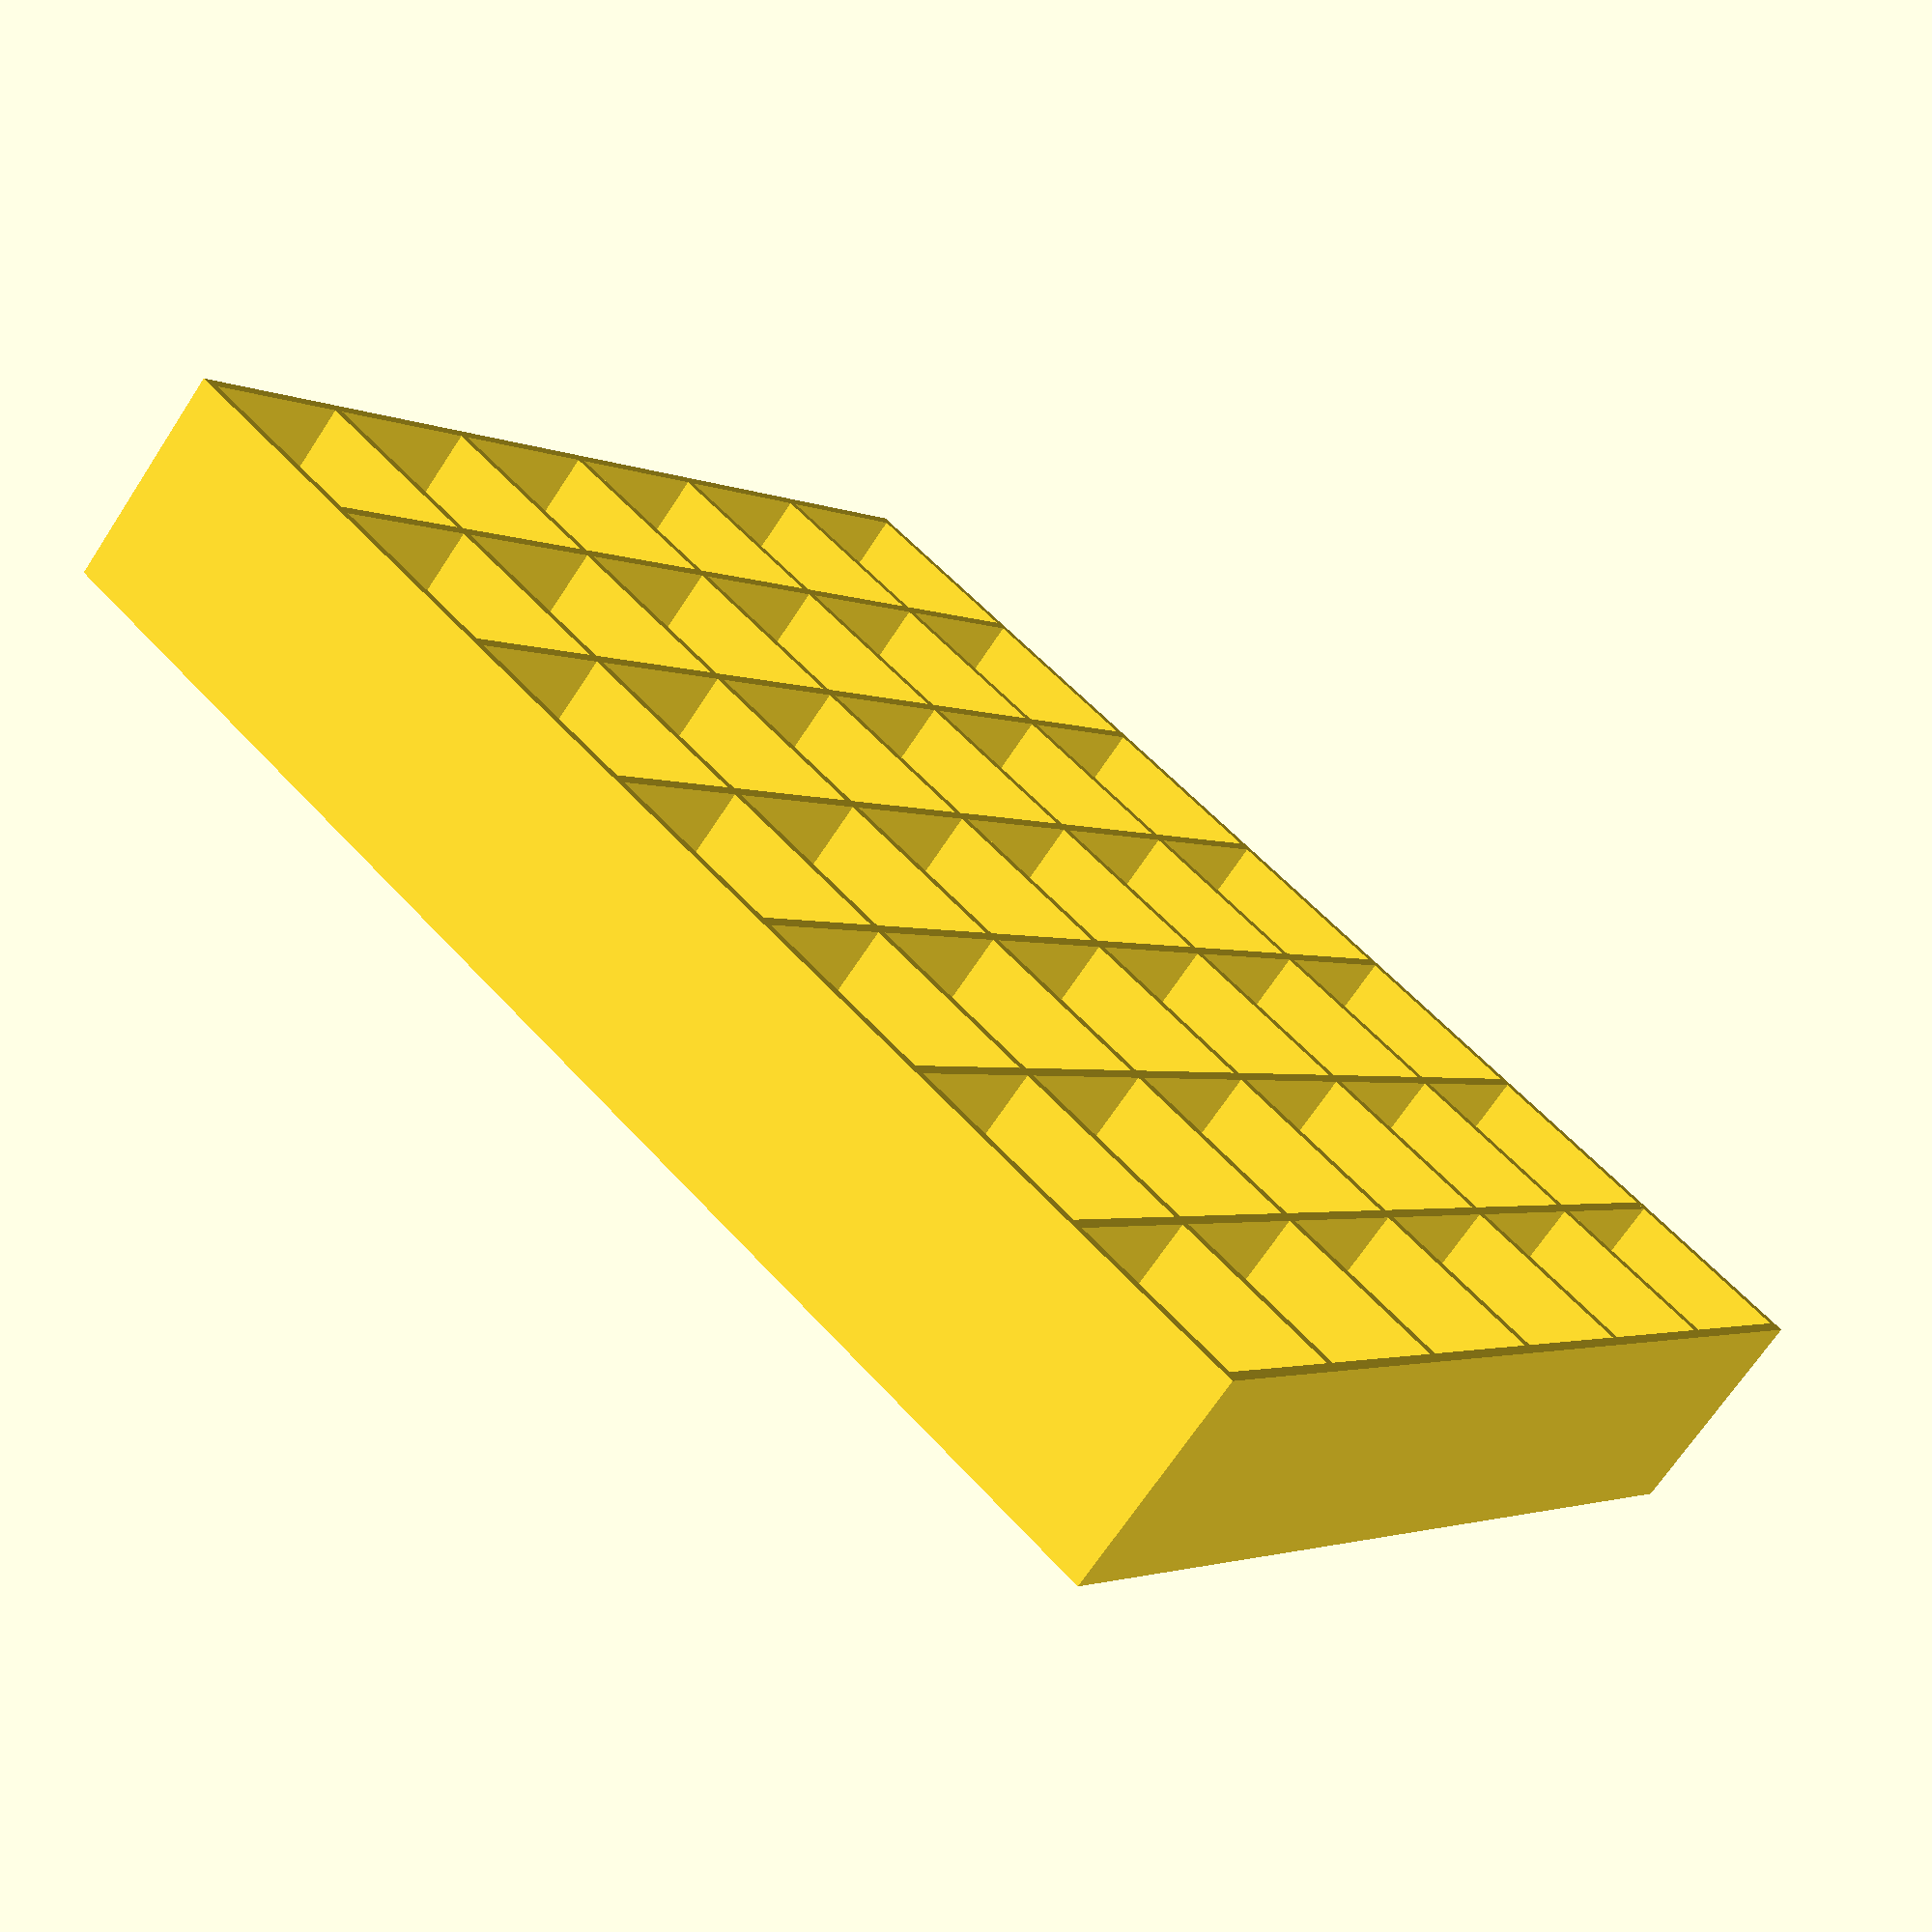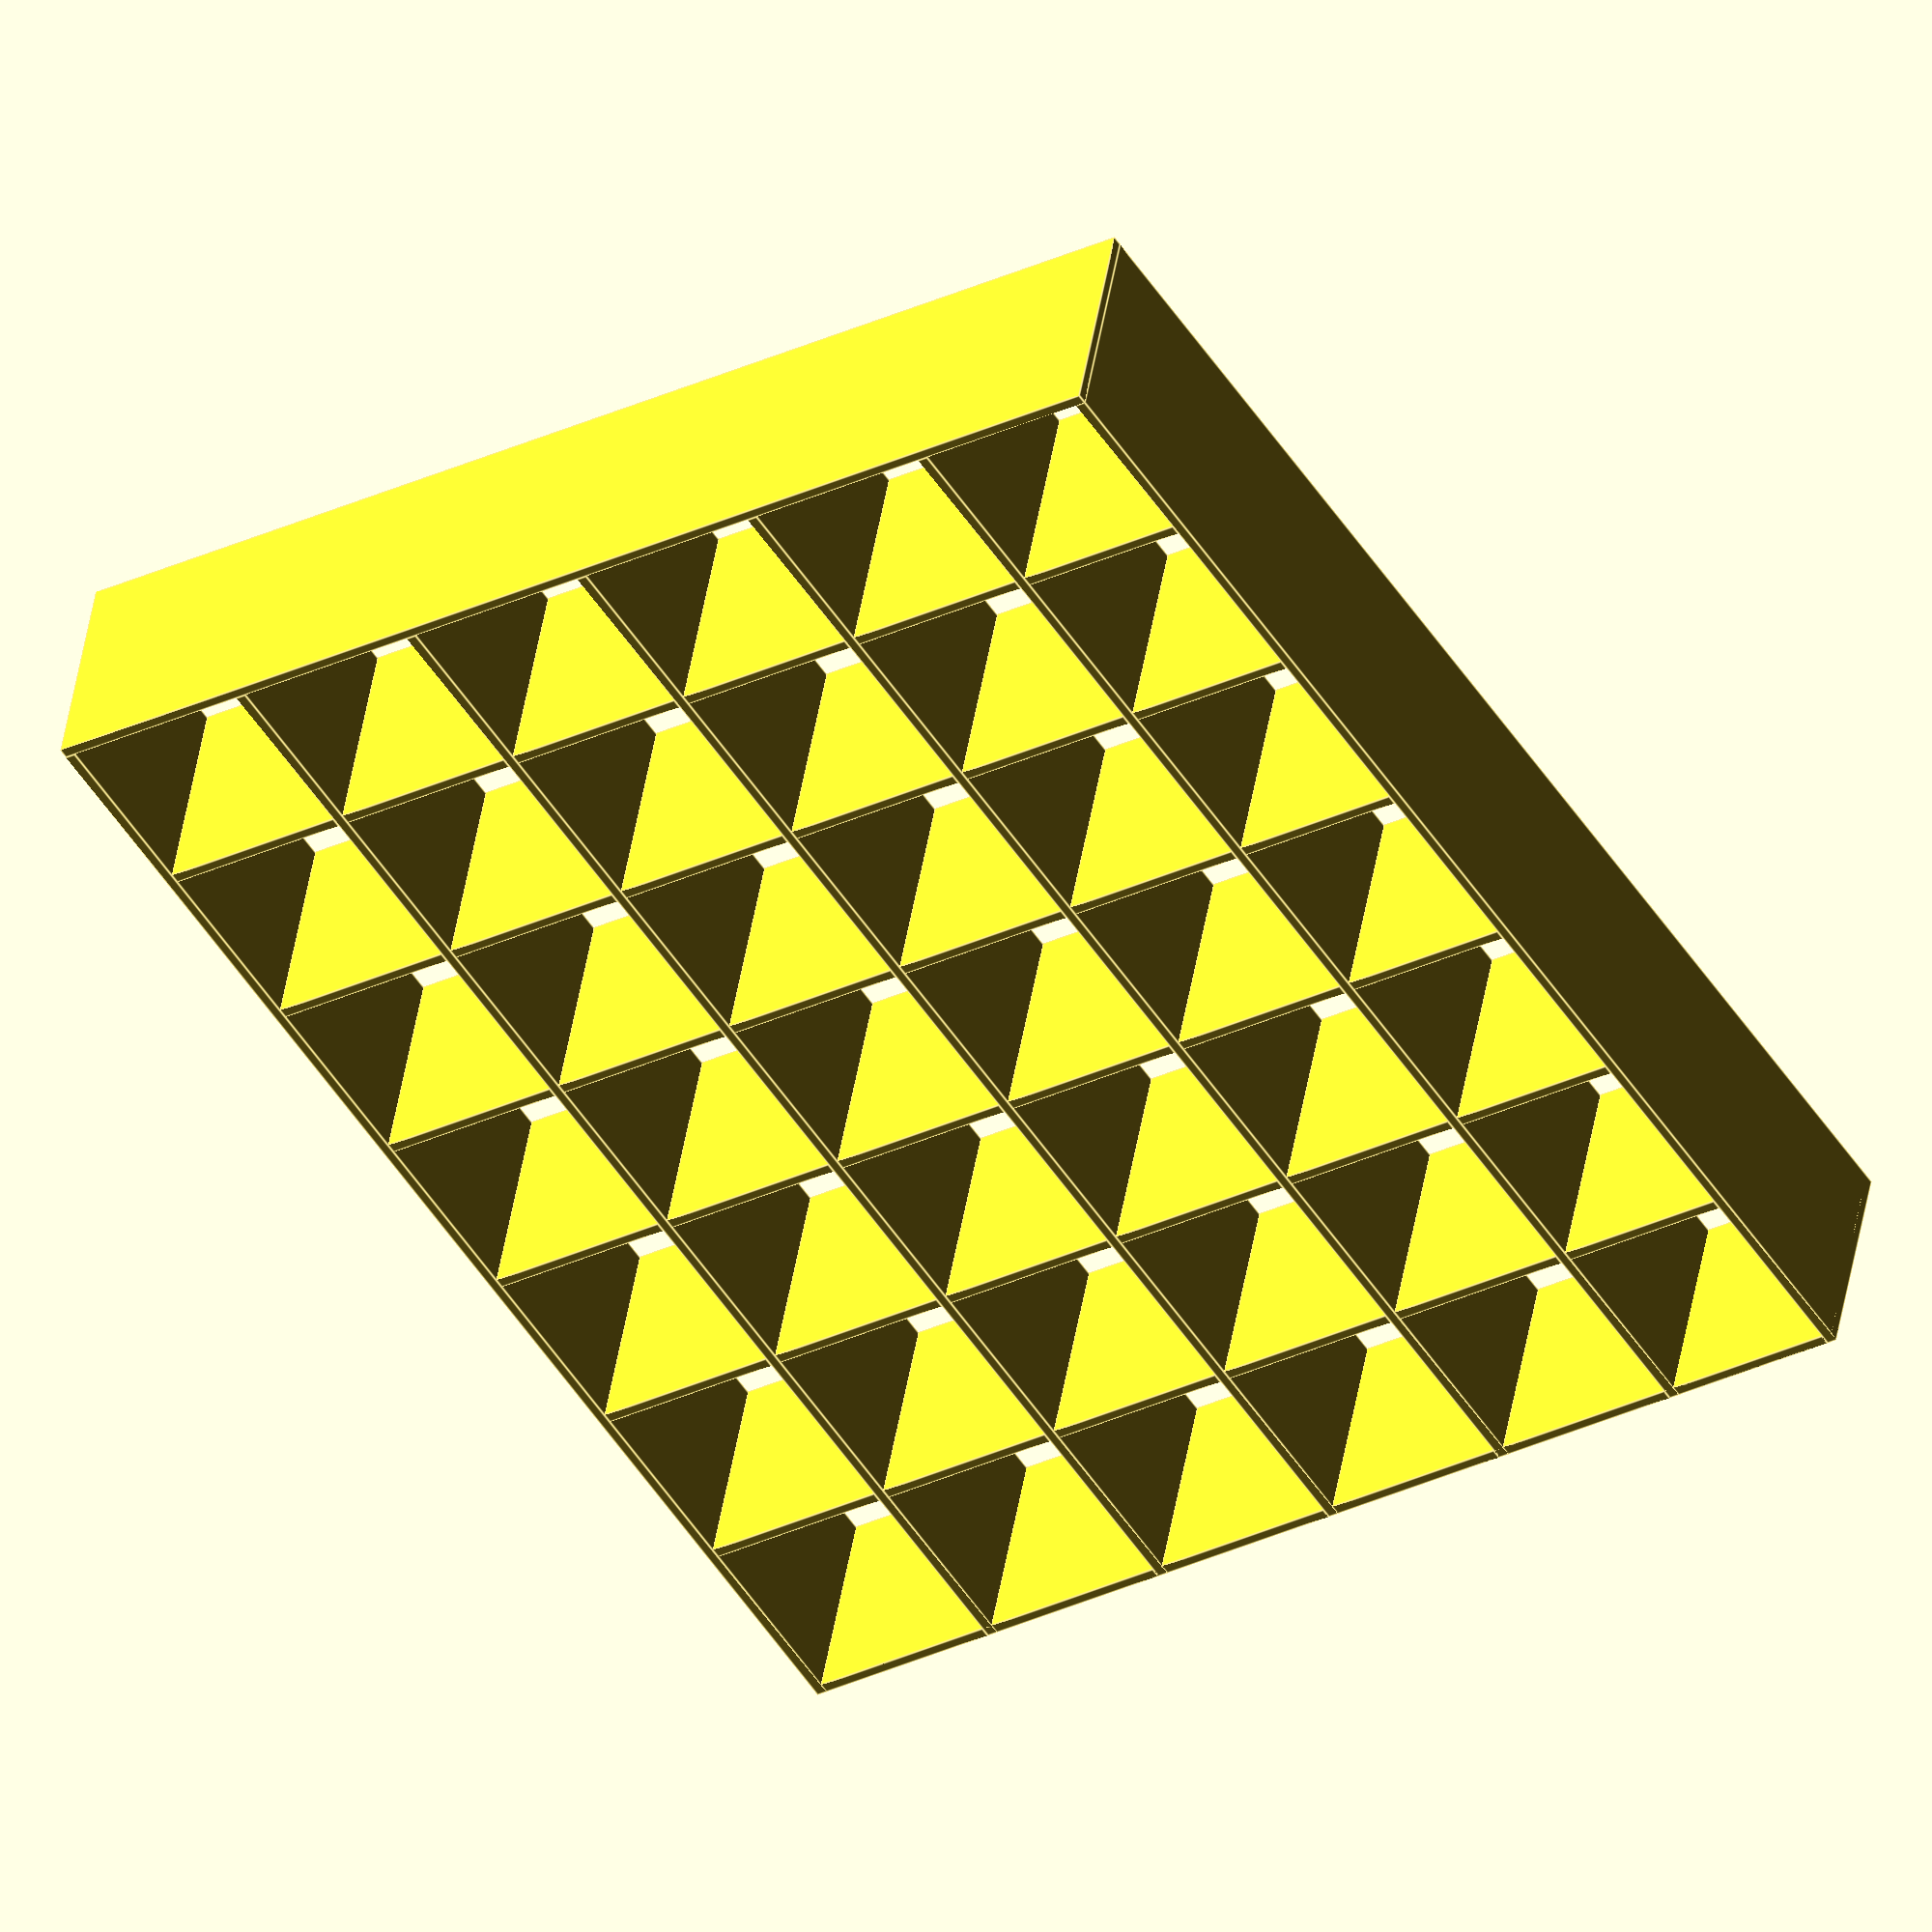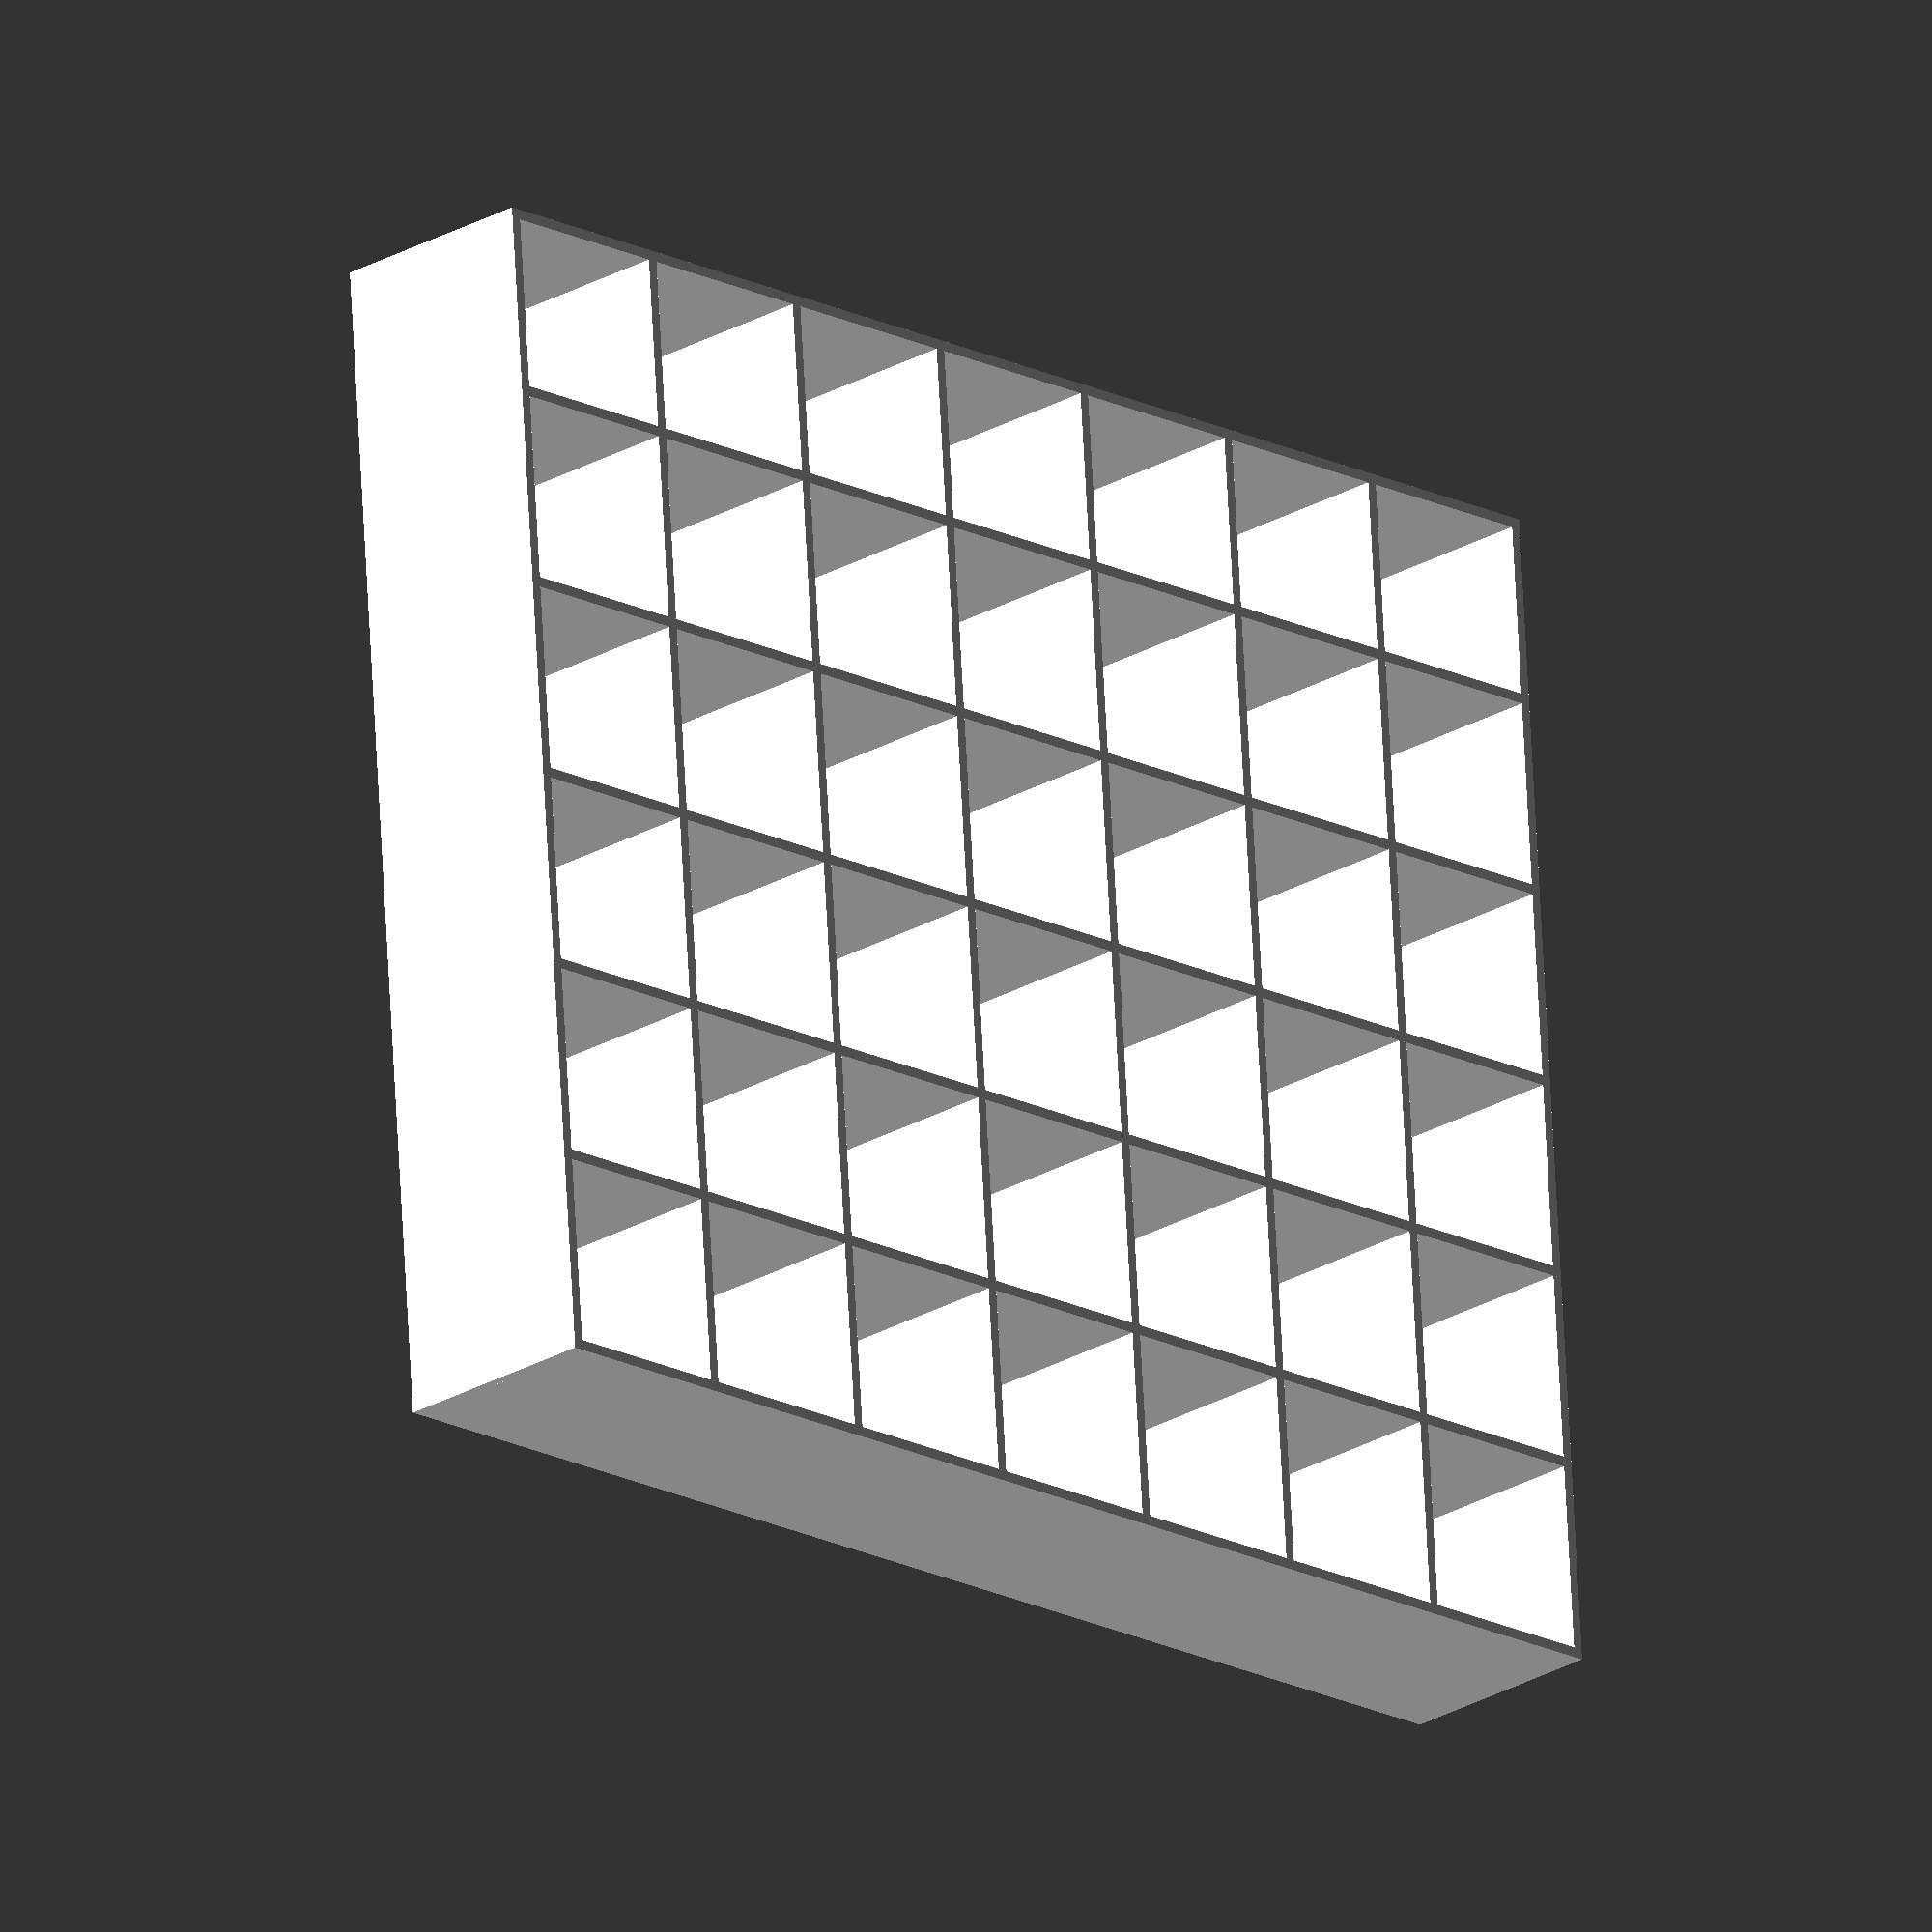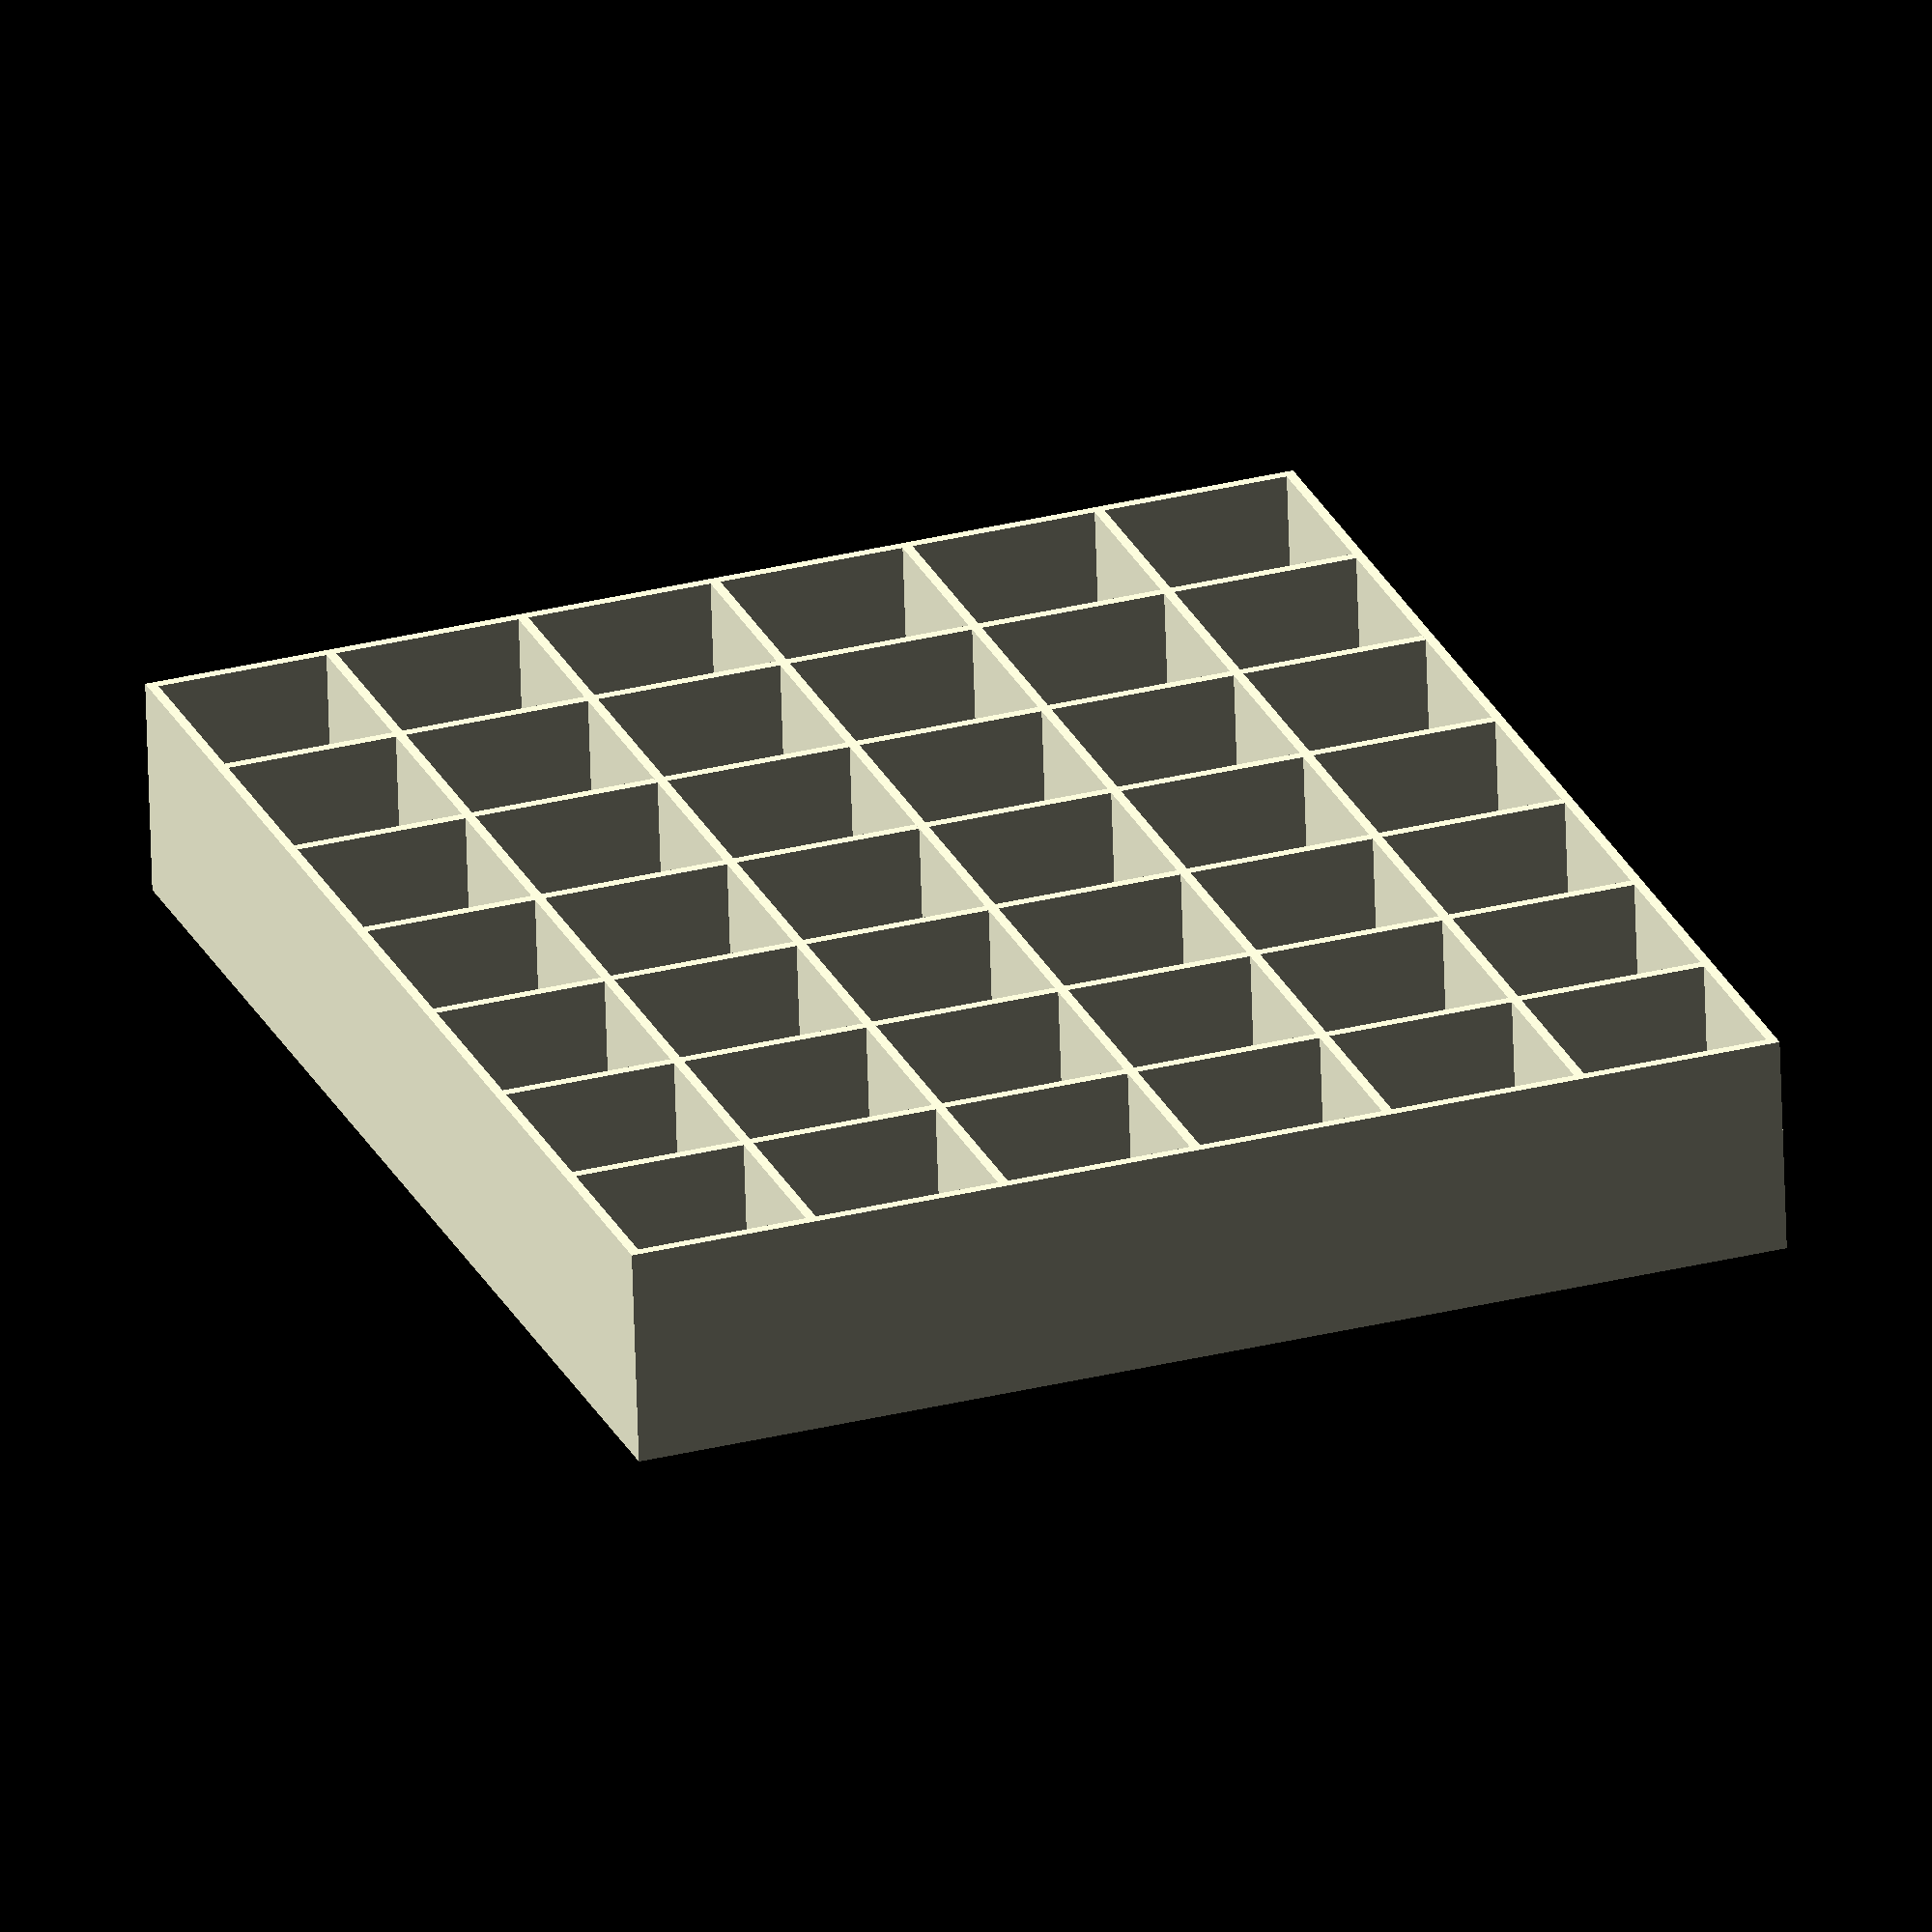
<openscad>
rowHeight = 18;
boxSize = 330;
depth = 390;

paddingLeft = 304;

rows = 7;
columuns = 6;

// Calculate horizontal size lenght
horizontalLenght = rowHeight+(boxSize*columuns)+columuns*rowHeight;
totalH = (paddingLeft == 0) ? horizontalLenght : (horizontalLenght - boxSize + paddingLeft);

// Calculate vertical size
totalV = rows*boxSize + (rows-1)*rowHeight;

// Horizontal top and bottom 
cube([totalH, rowHeight, depth], false);
translate([0, totalV])
	cube([totalH, rowHeight, depth], false);
	
// Calculate the number of standard size plates
platesPerRow = (paddingLeft > 0) ? columuns - 1 : columuns;
// Horizontal
for ( row = [0 : rows-1] ) {
	// the first box is with different size if left padding is greater than 0
	startX = (paddingLeft > 0) ? paddingLeft+2*rowHeight : rowHeight;
	translate([rowHeight, (row*(boxSize+rowHeight))])
		// Custom plate if there is left padding
		if (paddingLeft > 0) {
			cube([paddingLeft, rowHeight, depth], false);
		}
		// Plates per row with the standard size
		if (platesPerRow > 0) {
			for ( box = [0 : platesPerRow-1] ) {
				translate([(startX+box*(boxSize+rowHeight)), (row*(boxSize+rowHeight))])
					cube([boxSize, rowHeight, depth], false);
			}
		}
	}

// Vertical columns
// The first vertical side
cube([rowHeight, totalV, depth], false);
// Next vertical sides
verticalStartX = (paddingLeft > 0) ? paddingLeft + rowHeight : boxSize + rowHeight;
for ( v = [0 : columuns-1] ) {
    translate([verticalStartX+(v*(boxSize+rowHeight)), 0])
		cube([rowHeight, totalV, depth], false);
}

// Calculate the total are and estimate min material pieces
area = (totalH*depth*2 + totalV*depth*(columuns+1)+boxSize*boxSize*rows*(columuns-1)+302*boxSize*rows);
material = 3660*1830;
materialCount = area/material;

echo("----------------------------------------");
echo("Rows: ", rows);
echo("Columns: ", columuns);
echo("Boxes: ", rows*columuns);
echo("----------------------------------------");
echo("Max diagonal height: ", sqrt(totalV*totalV+depth*depth));
echo("----------------------------------------");
echo("Horizontal planes A", totalH, "x", depth, "mm: ", 2);
echo("Vertical planes ", totalV, "x", depth, "mm: ", columuns+1);
echo("Horizontal planes B", boxSize, "x", depth, "mm: ", rows*(columuns-1));
echo("Horizontal planes C", 302, "x", depth, "mm: ", rows);
echo("----------------------------------------");
echo("Joint plates: ", ((columuns-1)*(rows-1)));
echo("Dowels: ", 2*((columuns+1)*(rows-1)));
// Couple of screws for each short side of each column and
// 3 screws for the joint plates
echo("Screws: ", 2*(columuns+1)+3*((columuns-1)*(rows-1)));
echo("----------------------------------------");
echo("Area: ", area, "mm2");
echo("Material count: ", materialCount);
echo("----------------------------------------");


</openscad>
<views>
elev=248.7 azim=52.0 roll=33.4 proj=p view=wireframe
elev=315.5 azim=32.4 roll=188.9 proj=o view=edges
elev=203.8 azim=274.2 roll=45.1 proj=o view=wireframe
elev=244.2 azim=19.9 roll=358.2 proj=o view=wireframe
</views>
